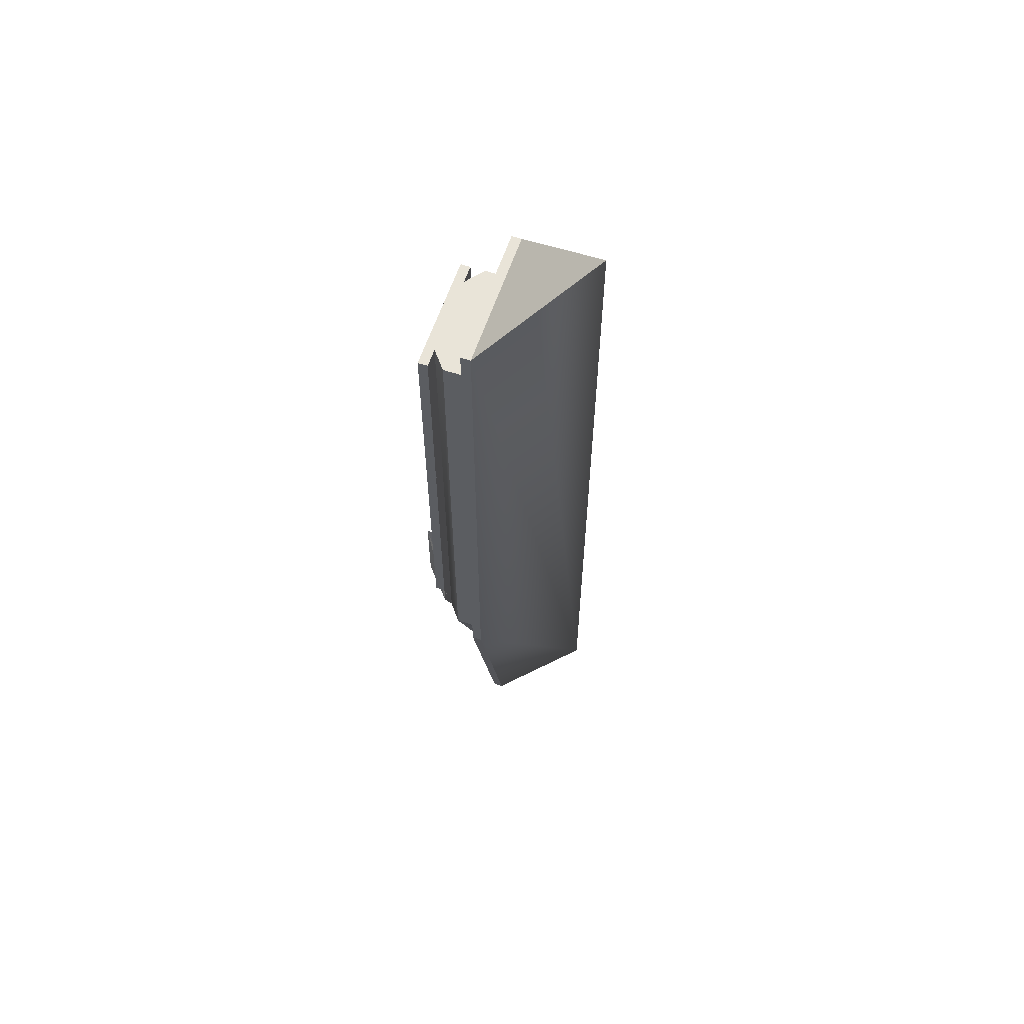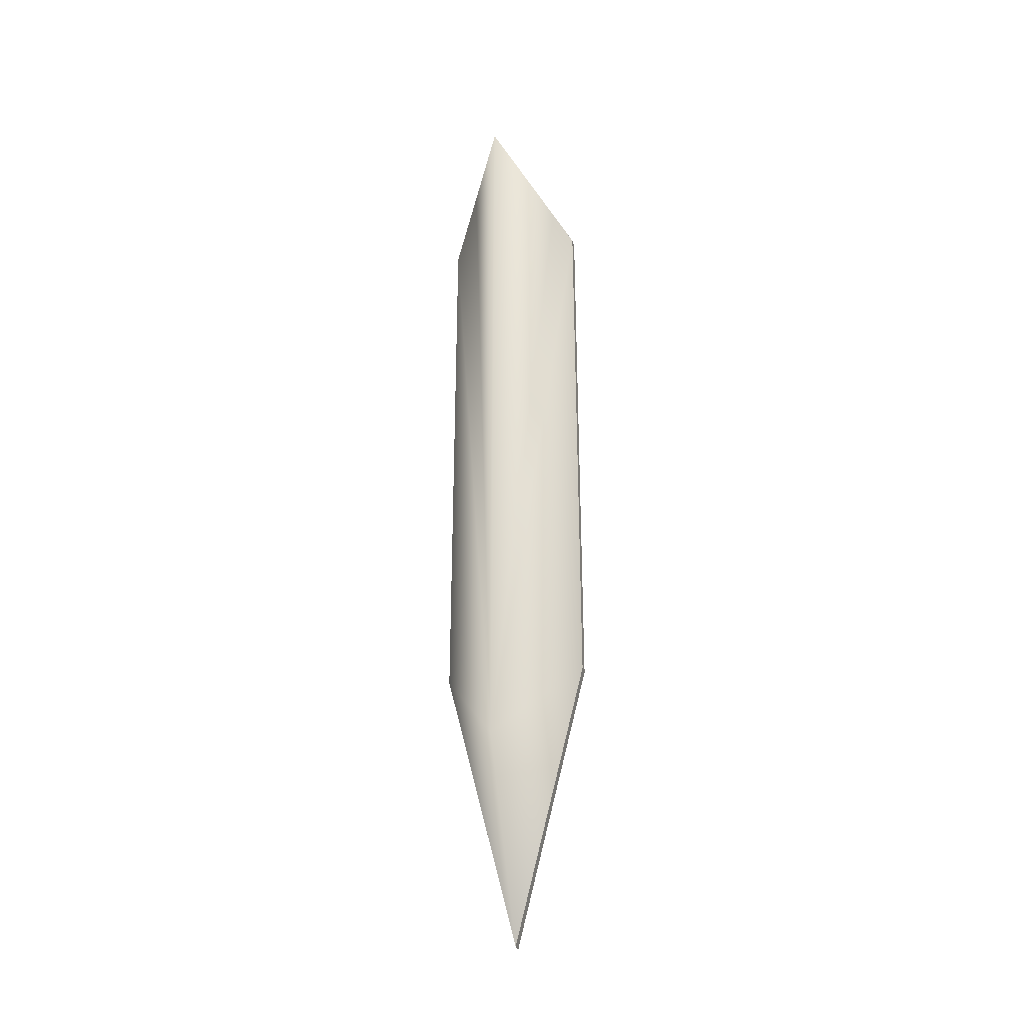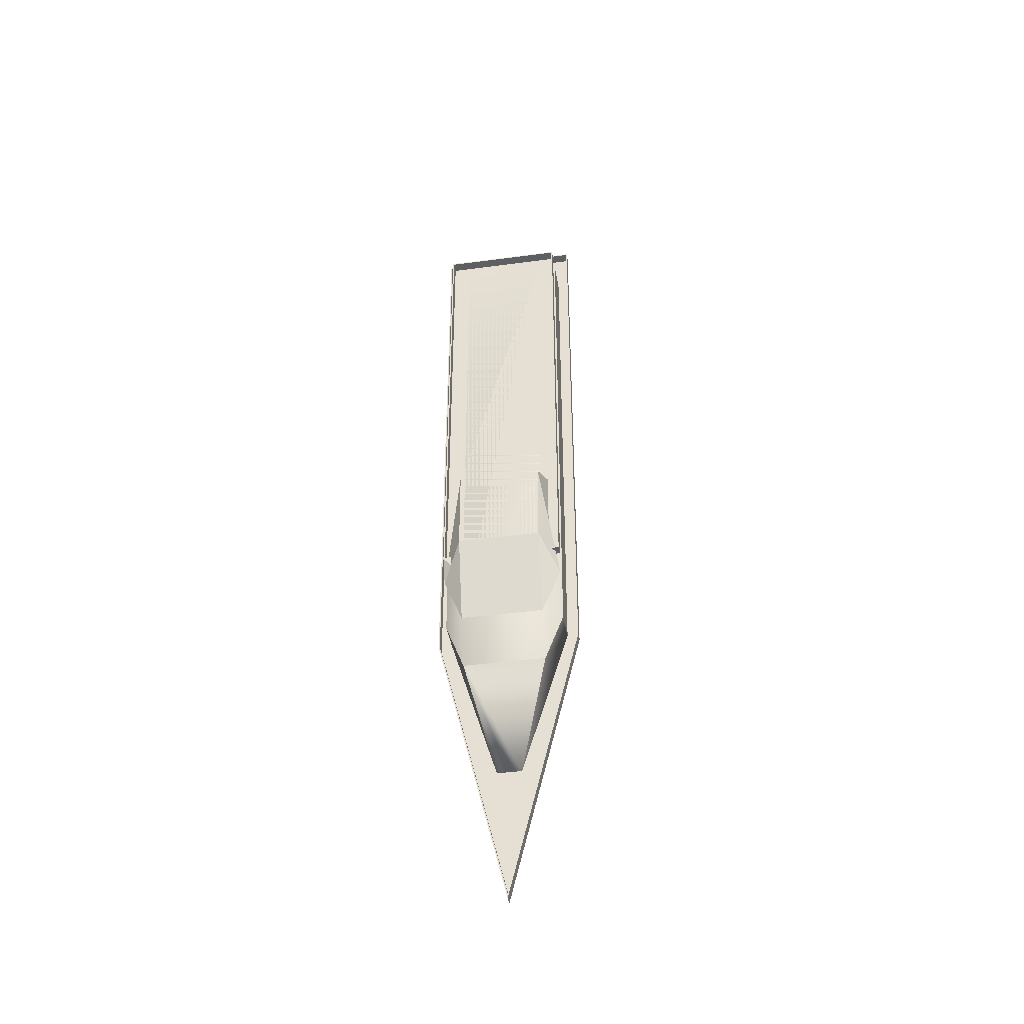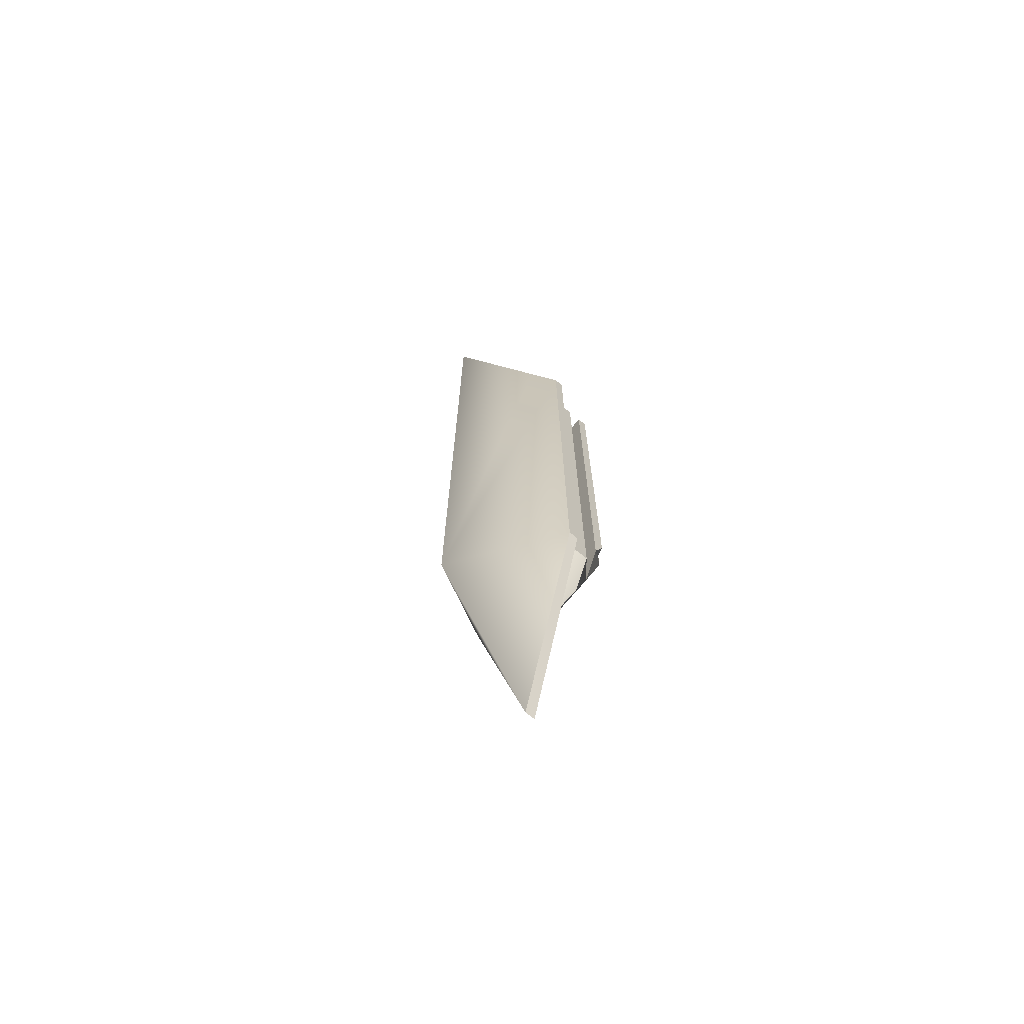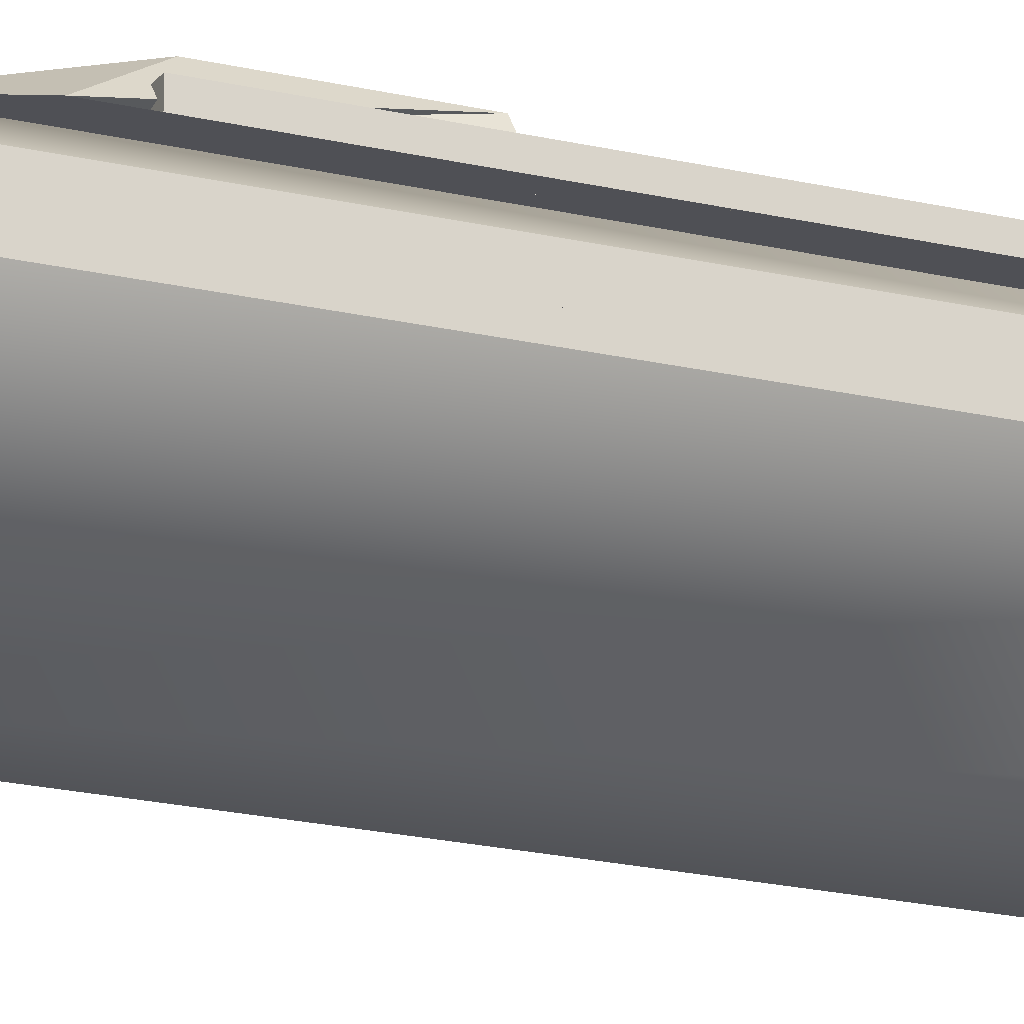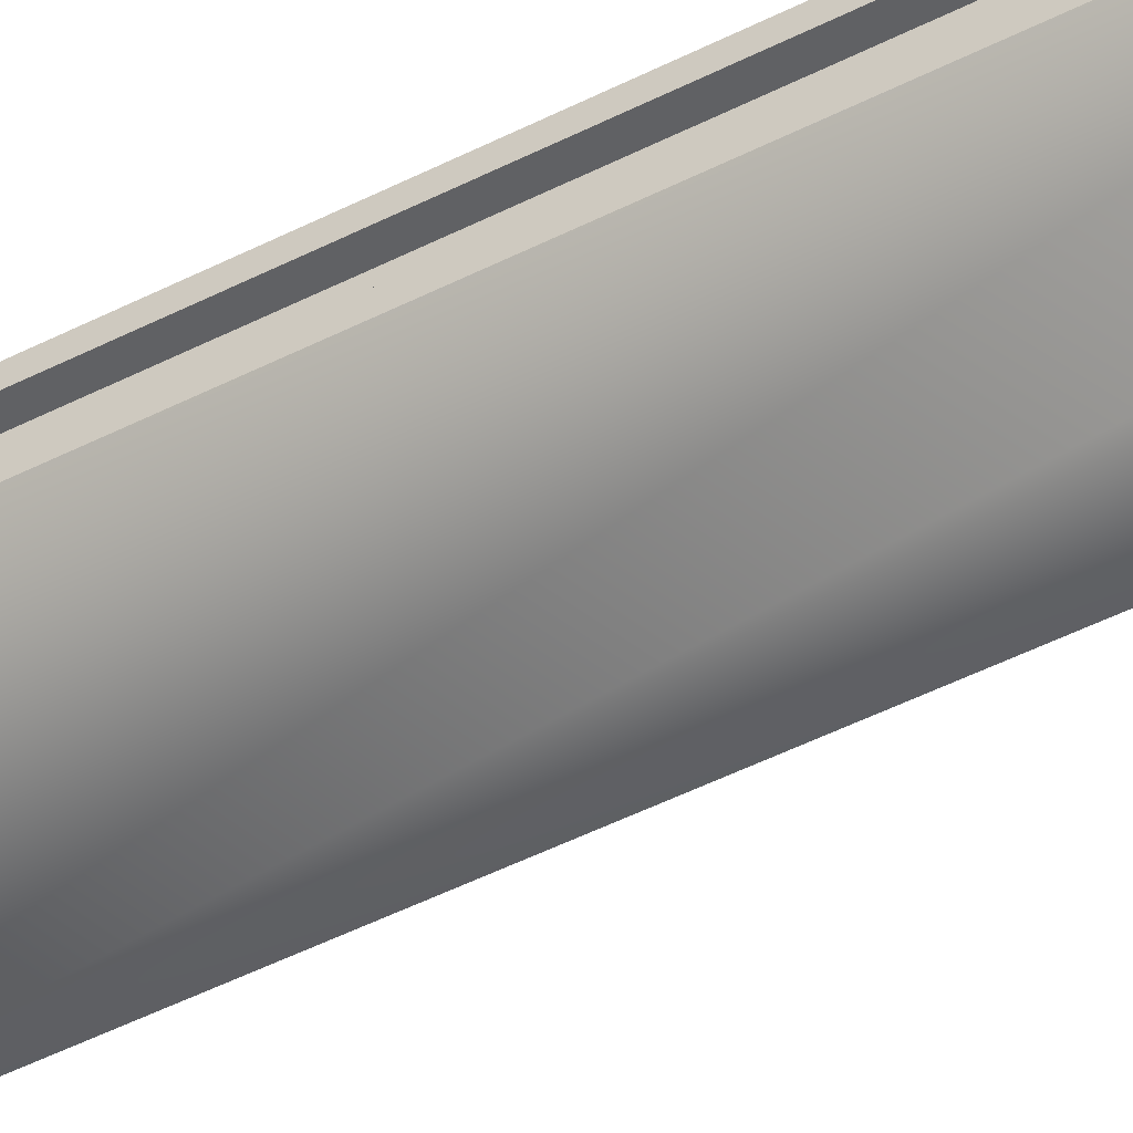
<metadata>
{"format":"obj","ext":"obj","renderer":"f3d","projection":"perspective","resolution":1024,"background":"white","views":[{"elev":60.5,"azim":-71.5,"up":"+Z"},{"elev":-31.8,"azim":14.2,"up":"+Z"},{"elev":-40.5,"azim":-170.7,"up":"+Z"},{"elev":-70.7,"azim":50.6,"up":"+Z"},{"elev":-19.3,"azim":-114.6,"up":"+Y"},{"elev":-46.8,"azim":-59.7,"up":"+Y"}]}
</metadata>
<code>
v -0.03893 0.01694 -0.2247
v -0.05774 0.002138 0.3061
v -0.05774 0.002138 -0.2247
v -0.03893 0.01694 0.3061
v -0.05774 -0.03064 0.3061
v -0.03893 0.002138 -0.2737
v 0.04432 0.01694 -0.2247
v 0.04432 0.01694 0.3061
v -0.05774 -0.03064 -0.2247
v 0.06313 -0.03064 0.3061
v 0.06313 0.002138 0.3061
v 0.06313 -0.02708 0.3061
v 0.04432 0.002138 -0.2737
v 0.06313 0.002138 -0.2247
v 0.06313 -0.03064 -0.2247
v -0.009831 -0.03064 -0.3823
v 0.002694 -0.03064 -0.3823
v 0.01522 -0.03064 -0.3823
v 0.002696 -0.03064 -0.5235
v 0.002696 -0.1308 -0.3408
v 0.0754 -0.03064 -0.2312
v -0.07001 -0.03064 -0.2312
v 0.0754 -0.03064 0.3533
v 0.002696 -0.02062 -0.5235
v -0.07001 -0.02062 -0.2312
v -0.07001 -0.03064 0.3533
v 0.05723 -0.05569 0.3777
v 0.0754 -0.02062 -0.2312
v -0.07001 -0.02062 0.3533
v -0.05184 -0.05569 0.3777
v 0.002696 -0.1308 0.451
v 0.0754 -0.02062 0.3533
v 0.07415 -0.02062 -0.2311
v -0.06876 -0.02062 -0.2311
v -0.03366 -0.08074 0.4022
v 0.07415 -0.02062 0.352
v 0.002696 -0.02062 -0.5183
v -0.06876 -0.02062 0.352
v 0.002696 -0.03064 -0.5183
v 0.07415 -0.03064 -0.2311
v -0.06876 -0.03064 -0.2311
v -0.06876 -0.03064 0.352
v 0.07415 -0.03064 0.352
v 0.01522 -0.03064 -0.4342
v -0.009831 -0.03064 -0.4342
v 0.04432 0.04008 -0.1422
v -0.03893 0.04008 -0.1422
v -0.05788 0.01694 -0.1776
v 0.06313 0.01694 -0.1776
v 0.05498 0.02696 -0.1623
v -0.03893 0.04008 -0.05643
v 0.04432 0.04008 -0.05643
v -0.05788 0.01694 -0.1532
v -0.04661 0.01694 -0.1663
v 0.06313 0.02696 -0.1532
v -0.05663 0.01694 -0.1532
v -0.04661 0.01694 -0.04997
v 0.05185 0.01694 -0.1663
v 0.06188 0.02696 -0.1532
v 0.06313 0.01694 -0.1532
v -0.04967 0.01694 -0.1532
v -0.05788 0.01694 0.3061
v -0.05788 0.02696 -0.1532
v 0.05498 0.02696 -0.1532
v 0.06313 0.02696 0.3061
v 0.06188 0.01694 -0.1532
v -0.04967 0.01694 -0.152
v -0.05663 0.02696 -0.1532
v -0.05663 0.01694 -0.152
v -0.05663 0.01694 0.3049
v -0.04967 0.02696 -0.1532
v 0.06188 0.02696 -0.152
v 0.06313 0.01694 0.3061
v 0.05185 0.01694 -0.04997
v 0.06188 0.01694 -0.152
v -0.04967 0.02696 -0.152
v -0.05663 0.02696 -0.152
v -0.05788 0.02696 0.3061
v -0.05663 0.02696 0.3049
v 0.06188 0.02696 0.3049
v 0.06188 0.01694 0.3049
v 0.05185 0.01694 0.2948
v -0.04661 0.01694 0.2948
v -0.05498 0.02696 -0.1532
v -0.05498 0.02696 -0.152
v -0.03893 0.01694 0.3049
v -0.03893 0.02696 0.3061
v 0.04432 0.02696 0.3049
v 0.04432 0.02696 0.3061
v 0.04432 0.01694 0.2948
v 0.04432 0.01694 0.3049
v -0.03893 0.01694 0.2948
v -0.03893 0.02696 0.3049
v -0.05788 0.002138 -0.2247
v -0.03893 0.04008 0.3157
v 0.04432 0.04008 0.3157
g mesh1_mesh1-geometry
f 1 2 3
f 2 1 4
f 3 2 1
f 4 1 2
f 5 3 2
f 2 3 5
f 6 1 3
f 3 1 6
f 7 4 1
f 1 4 7
f 8 2 4
f 4 2 8
f 3 5 9
f 9 5 3
f 2 10 5
f 5 10 2
f 6 7 1
f 1 7 6
f 4 7 8
f 8 7 4
f 11 2 8
f 8 2 11
f 10 2 12
f 12 2 10
f 7 6 13
f 13 6 7
f 7 11 8
f 8 11 7
f 12 2 11
f 11 2 12
f 12 14 10
f 10 14 12
f 14 7 13
f 13 7 14
f 11 7 14
f 14 7 11
f 14 12 11
f 11 12 14
f 10 14 15
f 15 14 10
g mesh1_mesh1-geometry
f 6 3 9
f 9 3 6
f 10 9 5
f 5 9 10
f 16 6 9
f 9 6 16
f 9 10 16
f 16 10 9
f 16 13 6
f 6 13 16
f 16 10 17
f 17 10 16
f 13 16 17
f 17 16 13
f 13 15 14
f 14 15 13
f 17 10 18
f 18 10 17
f 18 10 15
f 15 10 18
f 13 17 18
f 18 17 13
f 18 15 13
f 13 15 18
g mesh2_mesh2-geometry
l 12 10
l 11 12
l 5 10
l 10 15
l 11 8
l 14 11
l 9 5
l 5 2
l 15 14
l 4 8
l 13 14
l 9 3
l 3 2
l 2 4
l 6 13
l 6 3
g mesh3_mesh3-geometry
f 19 20 21
f 21 20 19
f 19 22 20
f 20 22 19
f 20 23 21
f 21 23 20
f 21 24 19
f 19 24 21
f 19 25 22
f 22 25 19
f 26 20 22
f 22 20 26
f 20 27 23
f 23 27 20
f 23 28 21
f 21 28 23
f 24 21 28
f 28 21 24
f 25 19 24
f 24 19 25
f 29 22 25
f 25 22 29
f 30 20 26
f 26 20 30
f 22 29 26
f 26 29 22
f 27 20 31
f 31 20 27
f 27 26 23
f 23 26 27
f 28 23 32
f 32 23 28
f 33 24 28
f 28 24 33
f 34 25 24
f 24 25 34
f 25 34 29
f 29 34 25
f 35 20 30
f 30 20 35
f 26 27 30
f 30 27 26
f 29 23 26
f 26 23 29
f 20 35 31
f 31 35 20
f 35 27 31
f 31 27 35
f 23 29 32
f 32 29 23
f 32 36 28
f 28 36 32
f 37 24 33
f 33 24 37
f 33 28 36
f 36 28 33
f 34 24 37
f 37 24 34
f 38 29 34
f 34 29 38
f 27 35 30
f 30 35 27
f 29 38 32
f 32 38 29
f 32 38 36
f 36 38 32
f 33 39 37
f 37 39 33
f 36 40 33
f 33 40 36
f 37 41 34
f 34 41 37
f 34 42 38
f 38 42 34
f 42 36 38
f 38 36 42
f 39 33 40
f 40 33 39
f 41 37 39
f 39 37 41
f 40 36 43
f 43 36 40
f 42 34 41
f 41 34 42
f 36 42 43
f 43 42 36
f 43 39 40
f 39 42 41
f 42 39 43
g mesh3_mesh3-geometry
f 40 39 43
f 41 42 39
f 43 39 42
g mesh4_mesh4-geometry
l 30 27
l 30 35
l 26 30
l 27 31
l 23 27
l 35 31
l 22 26
l 26 23
l 21 23
l 22 19
l 19 21
l 19 24
l 24 28
l 25 24
l 28 32
l 25 29
l 29 32
g mesh5_mesh5-geometry
l 38 36
l 34 38
l 42 38
l 36 33
l 43 36
l 37 34
l 41 34
l 33 37
l 40 33
l 39 37
g mesh6_mesh6-geometry
l 44 45
g mesh7_mesh7-geometry
f 46 1 47
f 1 46 7
f 47 1 46
f 7 46 1
f 1 48 47
f 47 48 1
f 47 49 46
f 46 49 47
f 50 7 46
f 46 7 50
f 49 1 7
f 7 1 49
f 1 49 48
f 48 49 1
f 48 51 47
f 47 51 48
f 49 47 48
f 48 47 49
f 46 49 50
f 50 49 46
f 7 50 49
f 49 50 7
f 52 50 46
f 46 50 52
f 49 53 48
f 48 53 49
f 51 48 54
f 54 48 51
f 50 52 49
f 49 52 50
f 49 50 55
f 55 50 49
f 53 49 56
f 56 49 53
f 54 57 51
f 51 57 54
f 49 52 58
f 58 52 49
f 50 59 55
f 55 59 50
f 49 55 60
f 60 55 49
f 56 49 61
f 61 49 56
f 56 62 53
f 53 62 56
f 63 56 53
f 53 56 63
f 59 50 64
f 64 50 59
f 60 59 55
f 55 59 60
f 59 65 55
f 55 65 59
f 65 60 55
f 55 60 65
f 66 49 60
f 60 49 66
f 61 49 67
f 67 49 61
f 68 61 56
f 56 61 68
f 61 69 56
f 56 69 61
f 62 56 70
f 70 56 62
f 62 63 53
f 53 63 62
f 56 63 68
f 68 63 56
f 59 71 64
f 64 71 59
f 64 72 59
f 59 72 64
f 59 60 66
f 66 60 59
f 72 65 59
f 59 65 72
f 60 65 73
f 73 65 60
f 74 49 66
f 66 49 74
f 60 75 66
f 66 75 60
f 67 49 57
f 57 49 67
f 61 76 67
f 67 76 61
f 66 67 61
f 61 67 66
f 69 61 67
f 67 61 69
f 61 68 71
f 71 68 61
f 77 56 68
f 68 56 77
f 56 77 69
f 69 77 56
f 70 56 69
f 69 56 70
f 62 70 4
f 4 70 62
f 63 62 78
f 78 62 63
f 79 68 63
f 63 68 79
f 66 71 59
f 59 71 66
f 71 72 64
f 64 72 71
f 72 66 59
f 59 66 72
f 80 65 72
f 72 65 80
f 65 8 73
f 73 8 65
f 73 81 60
f 60 81 73
f 57 49 74
f 74 49 57
f 74 66 82
f 82 66 74
f 75 60 81
f 81 60 75
f 66 72 75
f 75 72 66
f 67 66 75
f 75 66 67
f 81 66 75
f 75 66 81
f 83 67 57
f 57 67 83
f 76 61 71
f 71 61 76
f 67 72 76
f 76 72 67
f 76 69 67
f 67 69 76
f 71 66 61
f 61 66 71
f 67 70 69
f 69 70 67
f 71 68 84
f 84 68 71
f 85 68 77
f 77 68 85
f 68 79 77
f 77 79 68
f 79 69 77
f 77 69 79
f 69 76 77
f 77 76 69
f 69 79 70
f 70 79 69
f 4 70 86
f 86 70 4
f 87 62 4
f 4 62 87
f 62 87 78
f 78 87 62
f 78 79 63
f 63 79 78
f 72 71 76
f 76 71 72
f 88 65 80
f 80 65 88
f 72 81 80
f 80 81 72
f 8 65 89
f 89 65 8
f 8 81 73
f 73 81 8
f 74 83 57
f 57 83 74
f 81 82 66
f 66 82 81
f 90 74 82
f 82 74 90
f 81 72 75
f 75 72 81
f 72 67 75
f 75 67 72
f 70 67 83
f 83 67 70
f 84 76 71
f 71 76 84
f 68 85 84
f 84 85 68
f 77 76 85
f 85 76 77
f 79 86 70
f 70 86 79
f 70 83 86
f 86 83 70
f 4 86 91
f 91 86 4
f 4 89 87
f 87 89 4
f 79 78 87
f 87 78 79
f 88 89 65
f 65 89 88
f 81 88 80
f 80 88 81
f 89 4 8
f 8 4 89
f 8 91 81
f 81 91 8
f 83 74 92
f 92 74 83
f 91 82 81
f 81 82 91
f 92 74 90
f 90 74 92
f 91 90 82
f 82 90 91
f 76 84 85
f 85 84 76
f 86 79 93
f 93 79 86
f 86 83 92
f 92 83 86
f 93 91 86
f 86 91 93
f 86 90 91
f 91 90 86
f 4 91 8
f 8 91 4
f 93 87 89
f 89 87 93
f 79 87 93
f 93 87 79
f 93 89 88
f 88 89 93
f 88 81 91
f 91 81 88
f 86 92 90
f 90 92 86
f 91 93 88
f 88 93 91
g mesh8_mesh8-geometry
l 4 8
l 4 62
l 4 87
l 8 73
l 8 89
l 62 78
l 53 62
l 87 89
l 87 78
l 73 65
l 60 73
l 89 65
l 63 78
l 63 53
l 56 53
l 55 65
l 49 60
l 60 66
l 60 55
l 68 63
l 56 69
l 68 56
l 61 56
l 59 55
l 55 49
l 50 55
l 7 49
l 52 49
l 49 48
l 50 49
l 66 59
l 61 66
l 75 66
l 68 77
l 84 68
l 69 70
l 77 69
l 67 69
l 67 61
l 61 71
l 72 59
l 64 59
l 46 50
l 7 46
l 7 14
l 7 1
l 52 74
l 48 1
l 47 48
l 48 51
l 81 75
l 72 75
l 67 75
l 77 79
l 77 85
l 85 84
l 84 71
l 70 86
l 70 79
l 76 67
l 71 76
l 71 64
l 80 72
l 76 72
l 47 46
l 1 47
l 1 94
l 82 74
l 57 74
l 54 51
l 91 81
l 81 80
l 79 93
l 85 76
l 86 91
l 86 93
l 88 80
l 90 82
l 57 83
l 58 54
l 91 88
l 93 88
l 92 90
l 83 92
g mesh9_mesh9-geometry
l 95 96

</code>
